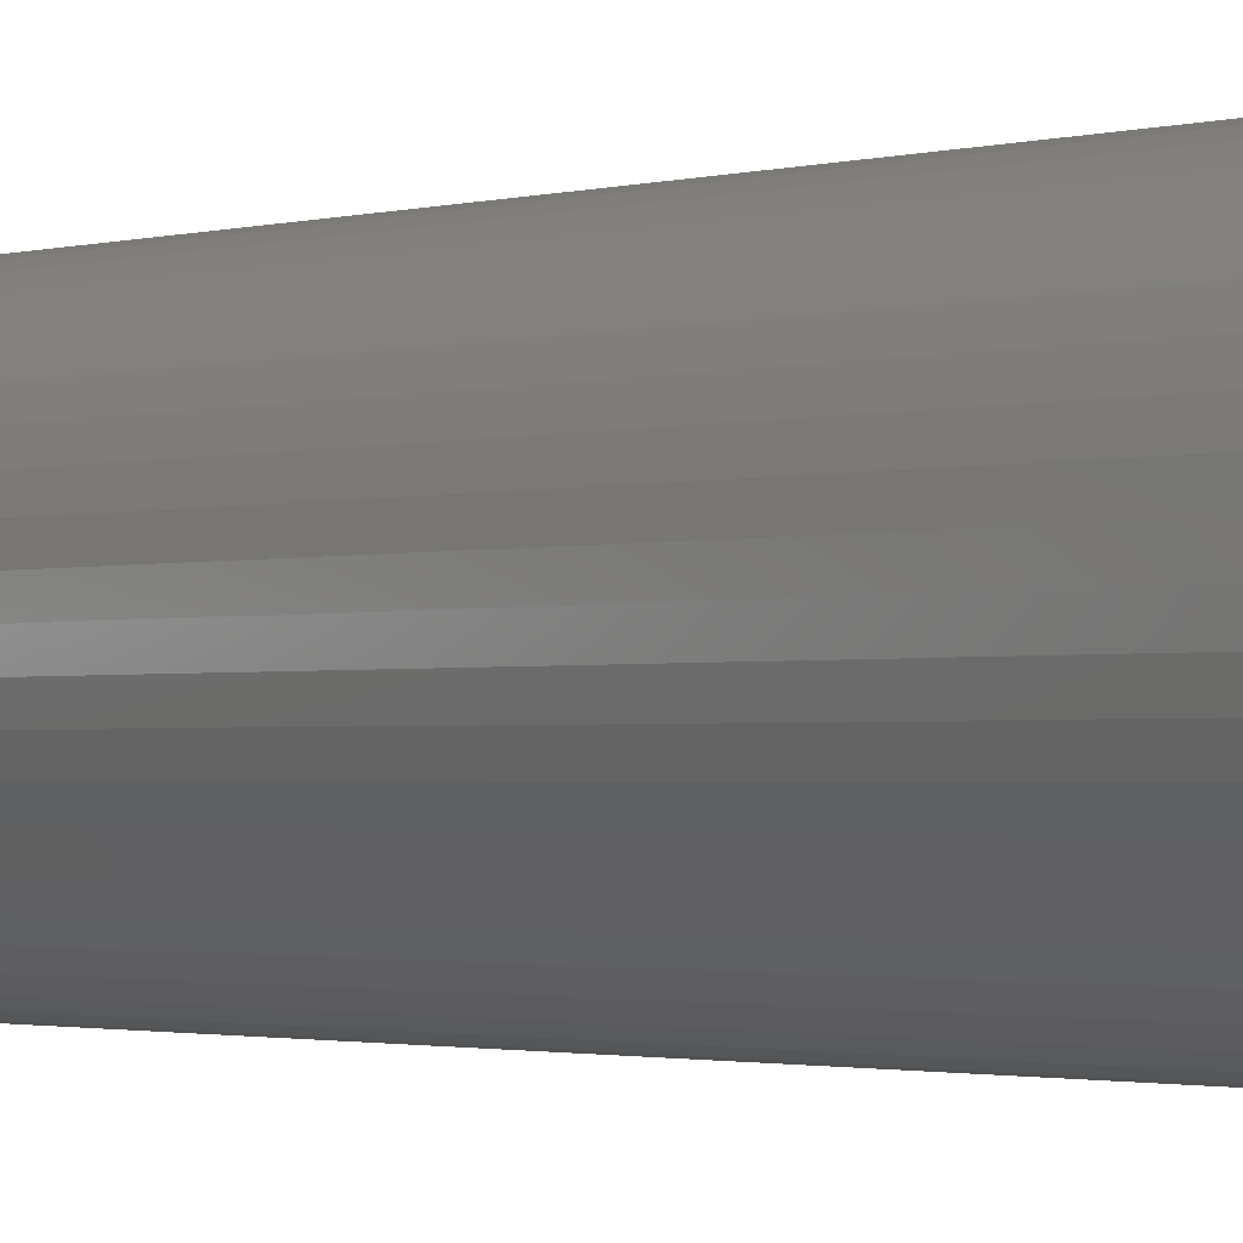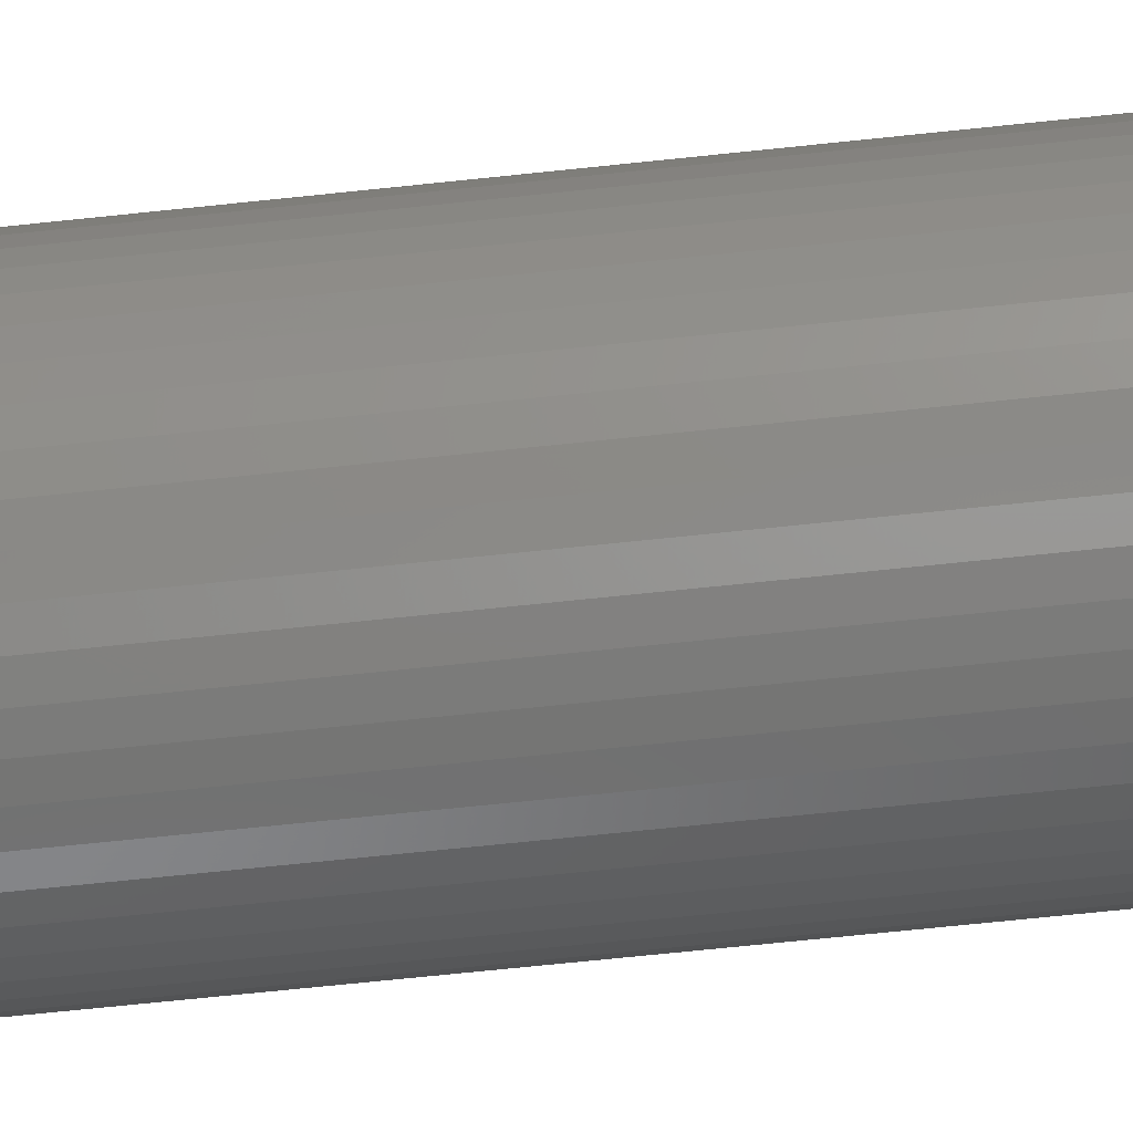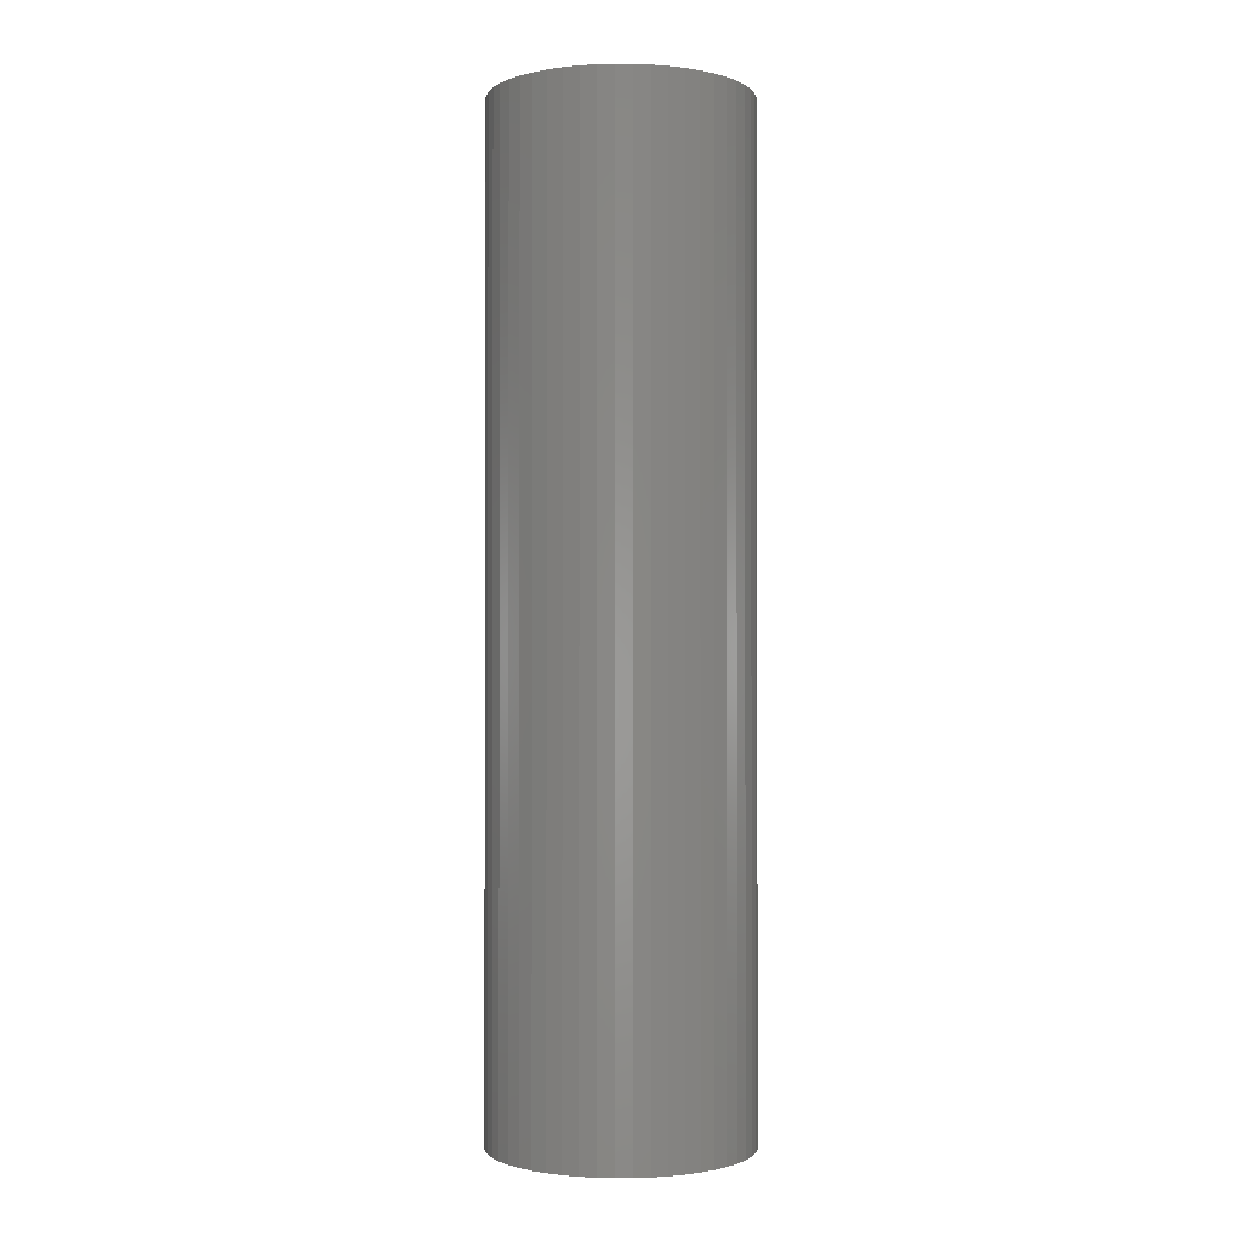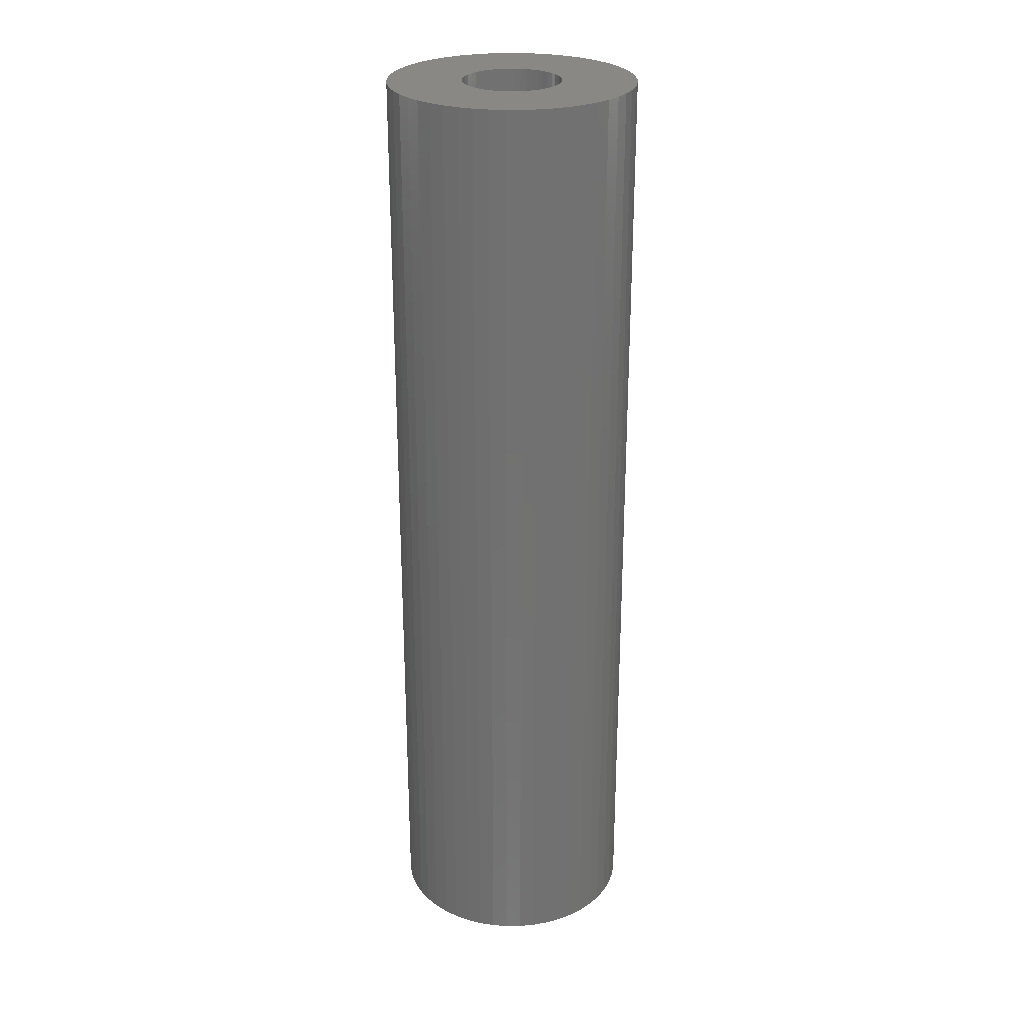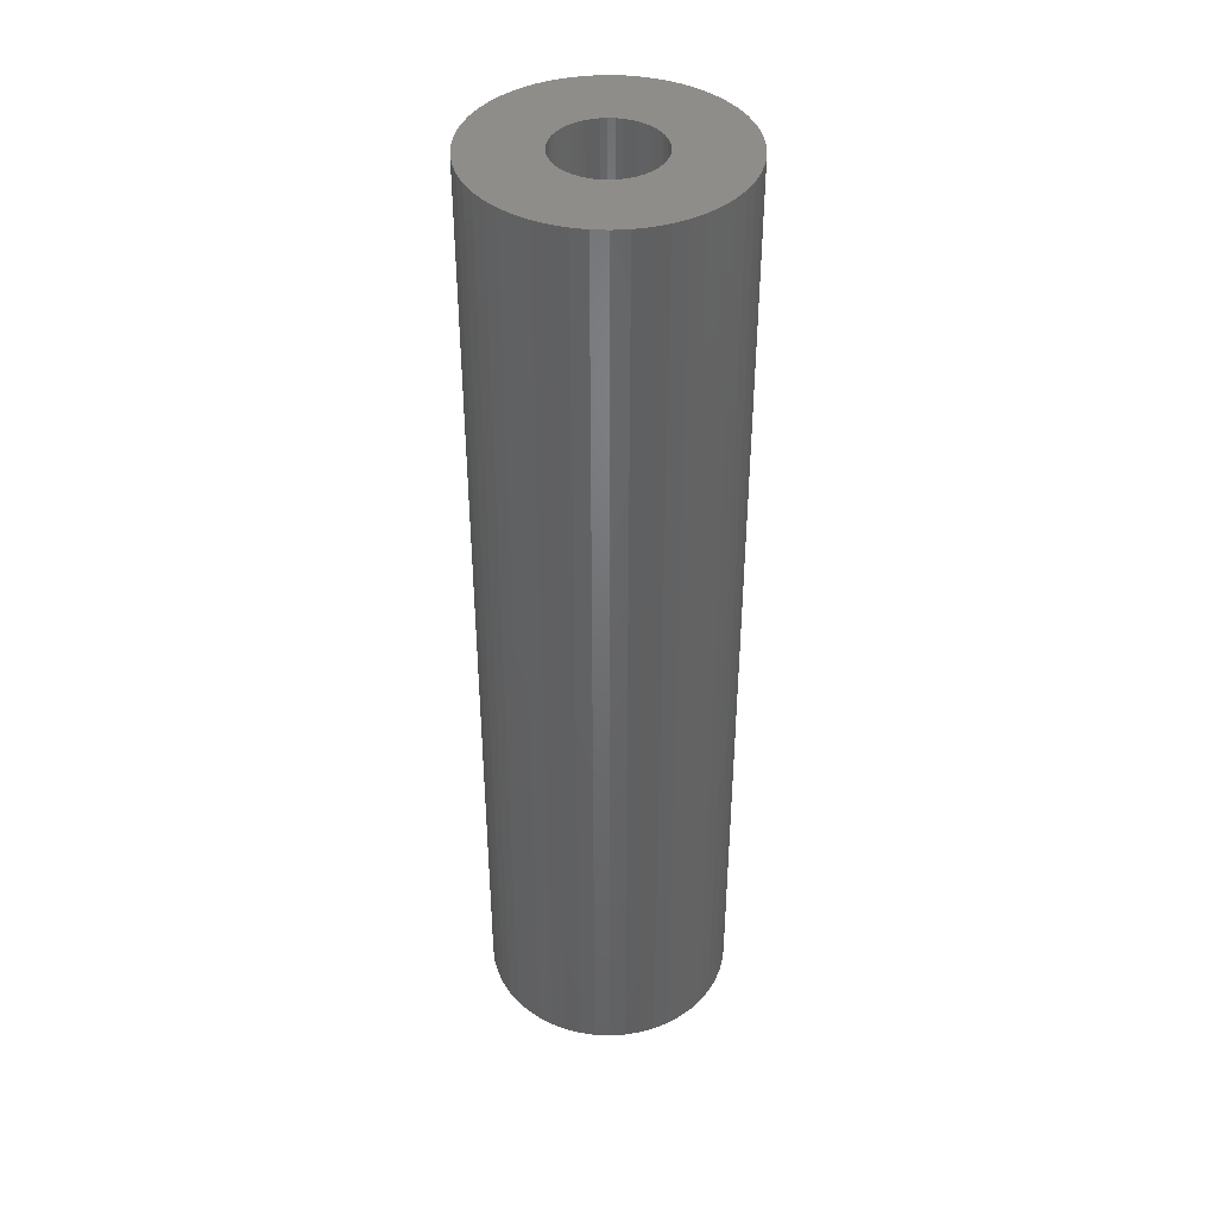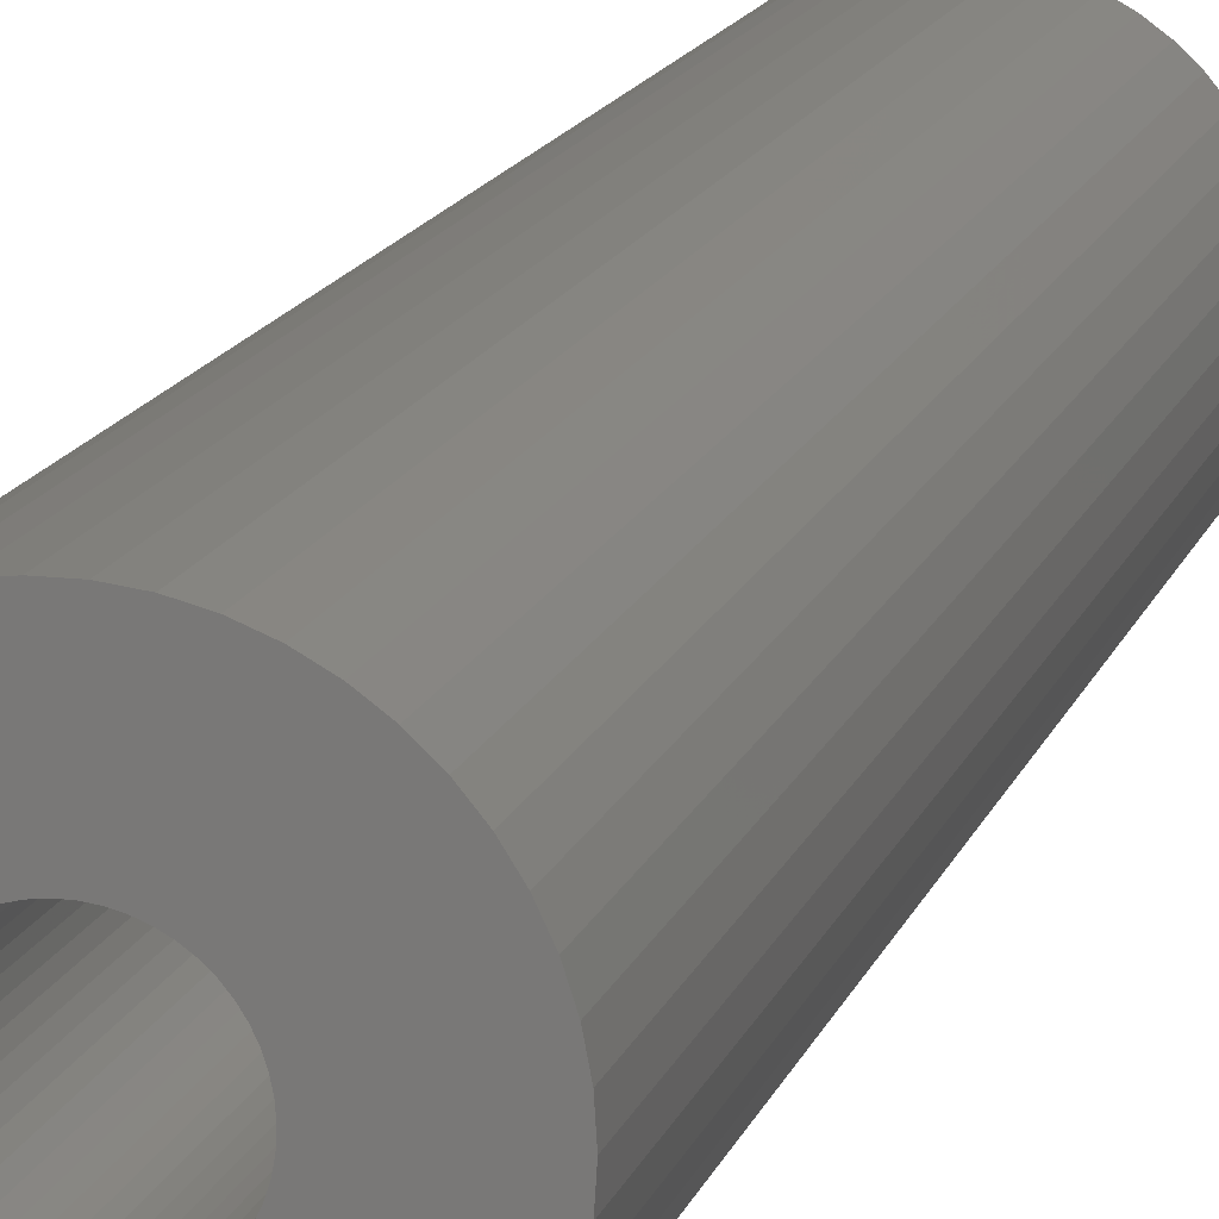
<metadata>
{"format":"stl","ext":"stl","renderer":"f3d","projection":"perspective","resolution":1024,"background":"white","views":[{"elev":-1.3,"azim":-38.2,"up":"+Y"},{"elev":-67.2,"azim":-83.9,"up":"+Y"},{"elev":-1.1,"azim":13.2,"up":"+Z"},{"elev":26.4,"azim":-159.2,"up":"+Z"},{"elev":40.8,"azim":31.8,"up":"+Z"},{"elev":14.2,"azim":-165.1,"up":"+Y"}]}
</metadata>
<code>
# stl→obj: 200 verts, 400 faces
v 12.5 0 48
v 12.4 1.567 -48
v 12.4 1.567 48
v 12.5 0 -48
v -12.5 0 -48
v -12.4 1.567 48
v -12.4 1.567 -48
v -12.5 0 48
v 0.7849 12.48 -48
v -0.7849 12.48 48
v 0.7849 12.48 48
v -0.7849 12.48 -48
v -0.7849 -12.48 -48
v 0.7849 -12.48 48
v -0.7849 -12.48 48
v 0.7849 -12.48 -48
v 9.112 8.557 -48
v 7.968 9.631 48
v 9.112 8.557 48
v 7.968 9.631 -48
v -7.968 9.631 -48
v -9.112 8.557 48
v -7.968 9.631 48
v -9.112 8.557 -48
v -3.863 11.89 -48
v -5.322 11.31 48
v -3.863 11.89 48
v -5.322 11.31 -48
v 11.62 4.602 48
v 10.95 6.022 -48
v 10.95 6.022 48
v 11.62 4.602 -48
v 12.11 3.109 -48
v 12.11 3.109 48
v 10.11 7.347 -48
v 10.11 7.347 48
v 5.322 11.31 -48
v 3.863 11.89 48
v 5.322 11.31 48
v 3.863 11.89 -48
v 2.342 12.28 48
v 2.342 12.28 -48
v 6.698 10.55 -48
v 6.698 10.55 48
v -11.62 4.602 -48
v -10.95 6.022 48
v -10.95 6.022 -48
v -11.62 4.602 48
v -10.11 7.347 -48
v -10.11 7.347 48
v -12.11 3.109 -48
v -12.11 3.109 48
v -2.342 12.28 48
v -2.342 12.28 -48
v 2.342 -12.28 48
v 2.342 -12.28 -48
v 3.863 -11.89 -48
v 5.322 -11.31 48
v 3.863 -11.89 48
v 5.322 -11.31 -48
v 5 0 48
v 4.961 0.6267 48
v 12.4 -1.567 48
v 4.843 1.243 48
v 4.961 -0.6267 48
v 4.649 1.841 48
v 12.11 -3.109 48
v 4.382 2.409 48
v 4.843 -1.243 48
v 4.045 2.939 48
v 11.62 -4.602 48
v 3.645 3.423 48
v 4.649 -1.841 48
v 3.187 3.853 48
v 10.95 -6.022 48
v 2.679 4.222 48
v 4.382 -2.409 48
v 10.11 -7.347 48
v 2.129 4.524 48
v 1.545 4.755 48
v 0.9369 4.911 48
v 0.314 4.99 48
v -0.314 4.99 48
v -0.9369 4.911 48
v -1.545 4.755 48
v -2.129 4.524 48
v -2.679 4.222 48
v -6.698 10.55 48
v -3.187 3.853 48
v -3.645 3.423 48
v -4.045 2.939 48
v -4.382 2.409 48
v 4.045 -2.939 48
v 9.112 -8.557 48
v 3.645 -3.423 48
v 7.968 -9.631 48
v 3.187 -3.853 48
v 6.698 -10.55 48
v 2.679 -4.222 48
v 2.129 -4.524 48
v 1.545 -4.755 48
v 0.9369 -4.911 48
v 0.314 -4.99 48
v -0.314 -4.99 48
v -0.9369 -4.911 48
v -2.342 -12.28 48
v -1.545 -4.755 48
v -3.863 -11.89 48
v -2.129 -4.524 48
v -5.322 -11.31 48
v -2.679 -4.222 48
v -6.698 -10.55 48
v -3.187 -3.853 48
v -7.968 -9.631 48
v -3.645 -3.423 48
v -9.112 -8.557 48
v -4.045 -2.939 48
v -10.11 -7.347 48
v -4.382 -2.409 48
v -10.95 -6.022 48
v -4.649 -1.841 48
v -11.62 -4.602 48
v -4.843 -1.243 48
v -12.11 -3.109 48
v -4.961 -0.6267 48
v -12.4 -1.567 48
v -5 0 48
v -4.649 1.841 48
v -4.843 1.243 48
v -4.961 0.6267 48
v -6.698 10.55 -48
v 12.4 -1.567 -48
v 6.698 -10.55 -48
v 7.968 -9.631 -48
v 9.112 -8.557 -48
v 12.11 -3.109 -48
v -10.95 -6.022 -48
v -11.62 -4.602 -48
v 5 0 -48
v 4.961 -0.6267 -48
v 4.843 -1.243 -48
v 11.62 -4.602 -48
v 4.961 0.6267 -48
v 4.649 -1.841 -48
v 10.95 -6.022 -48
v 4.382 -2.409 -48
v 10.11 -7.347 -48
v 4.843 1.243 -48
v 4.045 -2.939 -48
v 3.645 -3.423 -48
v 4.649 1.841 -48
v 3.187 -3.853 -48
v 2.679 -4.222 -48
v 4.382 2.409 -48
v 2.129 -4.524 -48
v 1.545 -4.755 -48
v 0.9369 -4.911 -48
v 0.314 -4.99 -48
v -0.314 -4.99 -48
v -0.9369 -4.911 -48
v -2.342 -12.28 -48
v -1.545 -4.755 -48
v -3.863 -11.89 -48
v -2.129 -4.524 -48
v -5.322 -11.31 -48
v -2.679 -4.222 -48
v -6.698 -10.55 -48
v -3.187 -3.853 -48
v -7.968 -9.631 -48
v -3.645 -3.423 -48
v -9.112 -8.557 -48
v -4.045 -2.939 -48
v -10.11 -7.347 -48
v -4.382 -2.409 -48
v 4.045 2.939 -48
v 3.645 3.423 -48
v 3.187 3.853 -48
v 2.679 4.222 -48
v 2.129 4.524 -48
v 1.545 4.755 -48
v 0.9369 4.911 -48
v 0.314 4.99 -48
v -0.314 4.99 -48
v -0.9369 4.911 -48
v -1.545 4.755 -48
v -2.129 4.524 -48
v -2.679 4.222 -48
v -3.187 3.853 -48
v -3.645 3.423 -48
v -4.045 2.939 -48
v -4.382 2.409 -48
v -4.649 1.841 -48
v -4.843 1.243 -48
v -4.961 0.6267 -48
v -5 0 -48
v -4.649 -1.841 -48
v -4.843 -1.243 -48
v -12.11 -3.109 -48
v -4.961 -0.6267 -48
v -12.4 -1.567 -48
f 1 2 3
f 2 1 4
f 5 6 7
f 6 5 8
f 9 10 11
f 10 9 12
f 13 14 15
f 14 13 16
f 17 18 19
f 18 17 20
f 21 22 23
f 22 21 24
f 25 26 27
f 26 25 28
f 29 30 31
f 30 29 32
f 3 33 34
f 33 3 2
f 31 35 36
f 35 31 30
f 37 38 39
f 38 37 40
f 40 41 38
f 41 40 42
f 43 39 44
f 39 43 37
f 45 46 47
f 46 45 48
f 49 22 24
f 22 49 50
f 51 48 45
f 48 51 52
f 12 53 10
f 53 12 54
f 16 55 14
f 55 16 56
f 57 58 59
f 58 57 60
f 34 32 29
f 32 34 33
f 36 17 19
f 17 36 35
f 42 11 41
f 11 42 9
f 20 44 18
f 44 20 43
f 47 50 49
f 50 47 46
f 7 52 51
f 52 7 6
f 61 1 3
f 62 3 34
f 1 61 63
f 64 34 29
f 65 63 61
f 66 29 31
f 63 65 67
f 68 31 36
f 69 67 65
f 70 36 19
f 67 69 71
f 72 19 18
f 73 71 69
f 74 18 44
f 71 73 75
f 76 44 39
f 77 75 73
f 75 77 78
f 3 62 61
f 34 64 62
f 29 66 64
f 31 68 66
f 36 70 68
f 79 39 38
f 19 72 70
f 18 74 72
f 44 76 74
f 80 38 41
f 39 79 76
f 38 80 79
f 41 81 80
f 11 81 41
f 11 82 81
f 11 83 82
f 10 83 11
f 10 84 83
f 53 84 10
f 84 53 85
f 27 85 53
f 85 27 86
f 26 86 27
f 86 26 87
f 88 87 26
f 87 88 89
f 23 89 88
f 89 23 90
f 22 90 23
f 90 22 91
f 91 50 92
f 50 91 22
f 93 78 77
f 78 93 94
f 95 94 93
f 94 95 96
f 97 96 95
f 96 97 98
f 99 98 97
f 98 99 58
f 100 58 99
f 58 100 59
f 101 59 100
f 59 101 55
f 102 55 101
f 102 14 55
f 103 14 102
f 104 14 103
f 104 15 14
f 105 15 104
f 106 105 107
f 108 107 109
f 105 106 15
f 110 109 111
f 112 111 113
f 114 113 115
f 107 108 106
f 116 115 117
f 118 117 119
f 120 119 121
f 122 121 123
f 124 123 125
f 109 110 108
f 126 125 127
f 46 92 50
f 92 46 128
f 111 112 110
f 48 128 46
f 113 114 112
f 128 48 129
f 115 116 114
f 52 129 48
f 117 118 116
f 129 52 130
f 119 120 118
f 6 130 52
f 121 122 120
f 130 6 127
f 123 124 122
f 8 127 6
f 125 126 124
f 127 8 126
f 28 88 26
f 88 28 131
f 131 23 88
f 23 131 21
f 54 27 53
f 27 54 25
f 63 4 1
f 4 63 132
f 60 98 58
f 98 60 133
f 134 94 96
f 94 134 135
f 67 132 63
f 132 67 136
f 137 122 138
f 122 137 120
f 139 4 132
f 140 132 136
f 4 139 2
f 141 136 142
f 143 2 139
f 144 142 145
f 2 143 33
f 146 145 147
f 148 33 143
f 149 147 135
f 33 148 32
f 150 135 134
f 151 32 148
f 152 134 133
f 32 151 30
f 153 133 60
f 154 30 151
f 30 154 35
f 132 140 139
f 136 141 140
f 142 144 141
f 145 146 144
f 147 149 146
f 155 60 57
f 135 150 149
f 134 152 150
f 133 153 152
f 156 57 56
f 60 155 153
f 57 156 155
f 56 157 156
f 16 157 56
f 16 158 157
f 16 159 158
f 13 159 16
f 13 160 159
f 161 160 13
f 160 161 162
f 163 162 161
f 162 163 164
f 165 164 163
f 164 165 166
f 167 166 165
f 166 167 168
f 169 168 167
f 168 169 170
f 171 170 169
f 170 171 172
f 172 173 174
f 173 172 171
f 175 35 154
f 35 175 17
f 176 17 175
f 17 176 20
f 177 20 176
f 20 177 43
f 178 43 177
f 43 178 37
f 179 37 178
f 37 179 40
f 180 40 179
f 40 180 42
f 181 42 180
f 181 9 42
f 182 9 181
f 183 9 182
f 183 12 9
f 184 12 183
f 54 184 185
f 25 185 186
f 184 54 12
f 28 186 187
f 131 187 188
f 21 188 189
f 185 25 54
f 24 189 190
f 49 190 191
f 47 191 192
f 45 192 193
f 51 193 194
f 186 28 25
f 7 194 195
f 137 174 173
f 174 137 196
f 187 131 28
f 138 196 137
f 188 21 131
f 196 138 197
f 189 24 21
f 198 197 138
f 190 49 24
f 197 198 199
f 191 47 49
f 200 199 198
f 192 45 47
f 199 200 195
f 193 51 45
f 5 195 200
f 194 7 51
f 195 5 7
f 94 147 78
f 147 94 135
f 75 142 71
f 142 75 145
f 138 124 198
f 124 138 122
f 56 59 55
f 59 56 57
f 78 145 75
f 145 78 147
f 133 96 98
f 96 133 134
f 71 136 67
f 136 71 142
f 161 15 106
f 15 161 13
f 165 108 110
f 108 165 163
f 163 106 108
f 106 163 161
f 171 118 173
f 118 171 116
f 171 114 116
f 114 171 169
f 198 126 200
f 126 198 124
f 200 8 5
f 8 200 126
f 173 120 137
f 120 173 118
f 167 110 112
f 110 167 165
f 169 112 114
f 112 169 167
f 139 62 143
f 62 139 61
f 127 194 130
f 194 127 195
f 183 82 83
f 82 183 182
f 158 104 103
f 104 158 159
f 177 72 74
f 72 177 176
f 189 89 90
f 89 189 188
f 186 85 86
f 85 186 185
f 151 68 154
f 68 151 66
f 143 64 148
f 64 143 62
f 180 79 80
f 79 180 179
f 181 80 81
f 80 181 180
f 179 76 79
f 76 179 178
f 128 191 92
f 191 128 192
f 91 189 90
f 189 91 190
f 129 192 128
f 192 129 193
f 185 84 85
f 84 185 184
f 157 103 102
f 103 157 158
f 148 66 151
f 66 148 64
f 175 72 176
f 72 175 70
f 154 70 175
f 70 154 68
f 182 81 82
f 81 182 181
f 178 74 76
f 74 178 177
f 92 190 91
f 190 92 191
f 130 193 129
f 193 130 194
f 187 86 87
f 86 187 186
f 188 87 89
f 87 188 187
f 184 83 84
f 83 184 183
f 141 65 140
f 65 141 69
f 168 115 113
f 115 168 170
f 119 196 121
f 196 119 174
f 115 172 117
f 172 115 170
f 153 100 99
f 100 153 155
f 146 73 144
f 73 146 77
f 140 61 139
f 61 140 65
f 121 197 123
f 197 121 196
f 150 97 95
f 97 150 152
f 155 101 100
f 101 155 156
f 156 102 101
f 102 156 157
f 149 77 146
f 77 149 93
f 150 93 149
f 93 150 95
f 144 69 141
f 69 144 73
f 159 105 104
f 105 159 160
f 117 174 119
f 174 117 172
f 123 199 125
f 199 123 197
f 125 195 127
f 195 125 199
f 152 99 97
f 99 152 153
f 160 107 105
f 107 160 162
f 162 109 107
f 109 162 164
f 164 111 109
f 111 164 166
f 166 113 111
f 113 166 168

</code>
